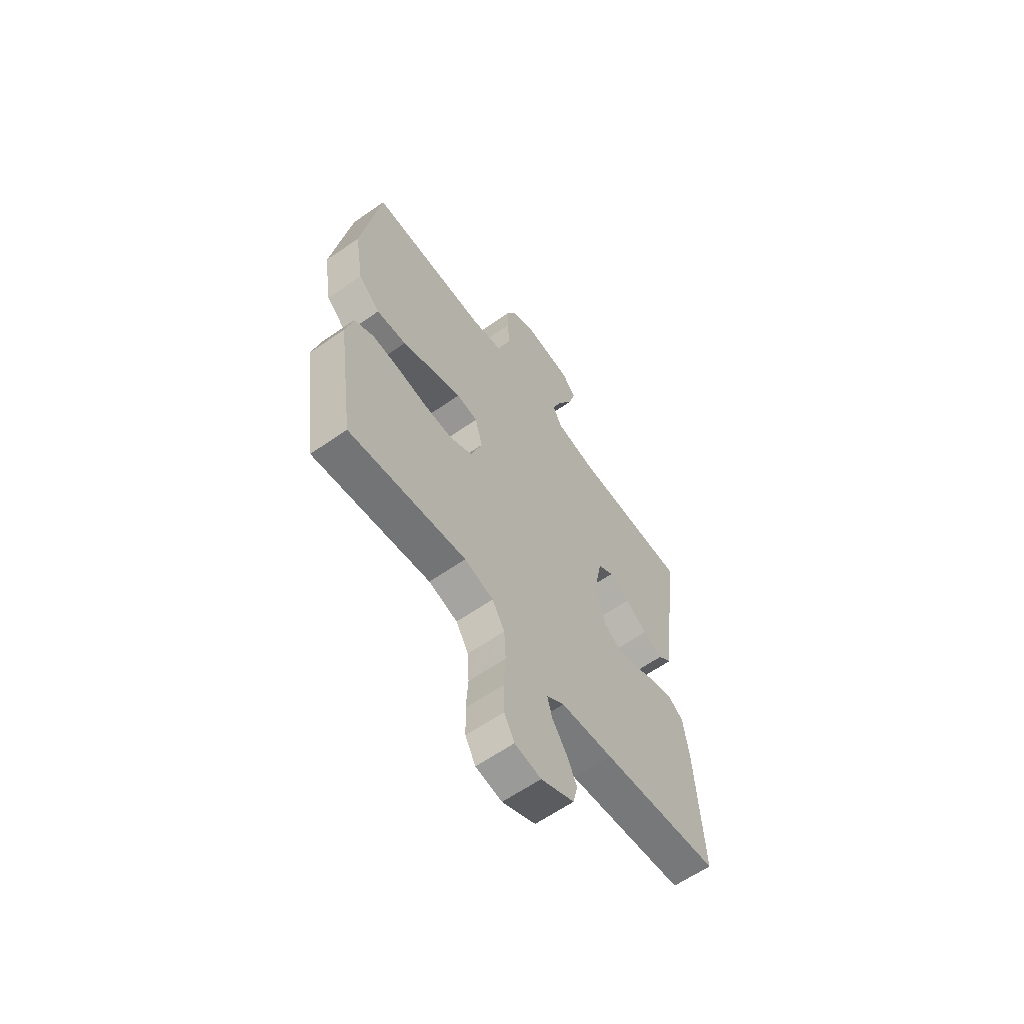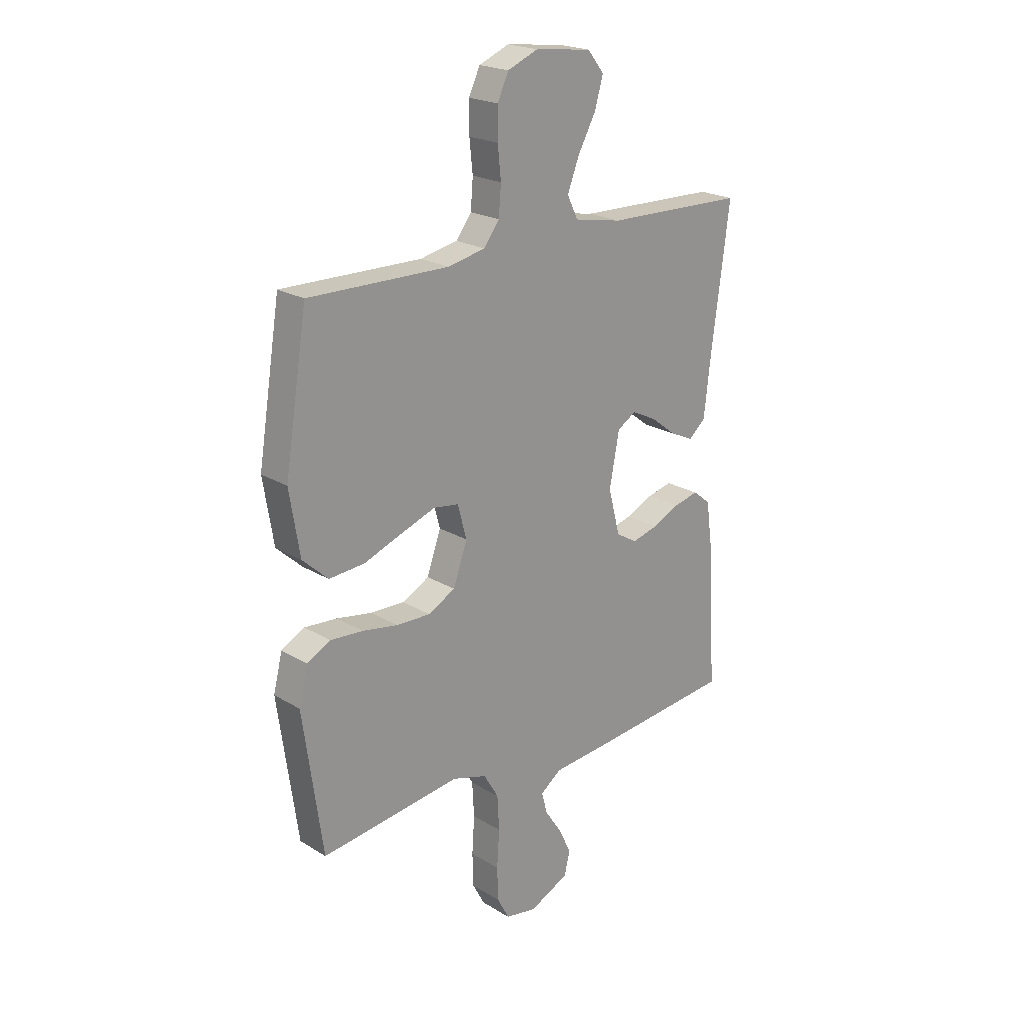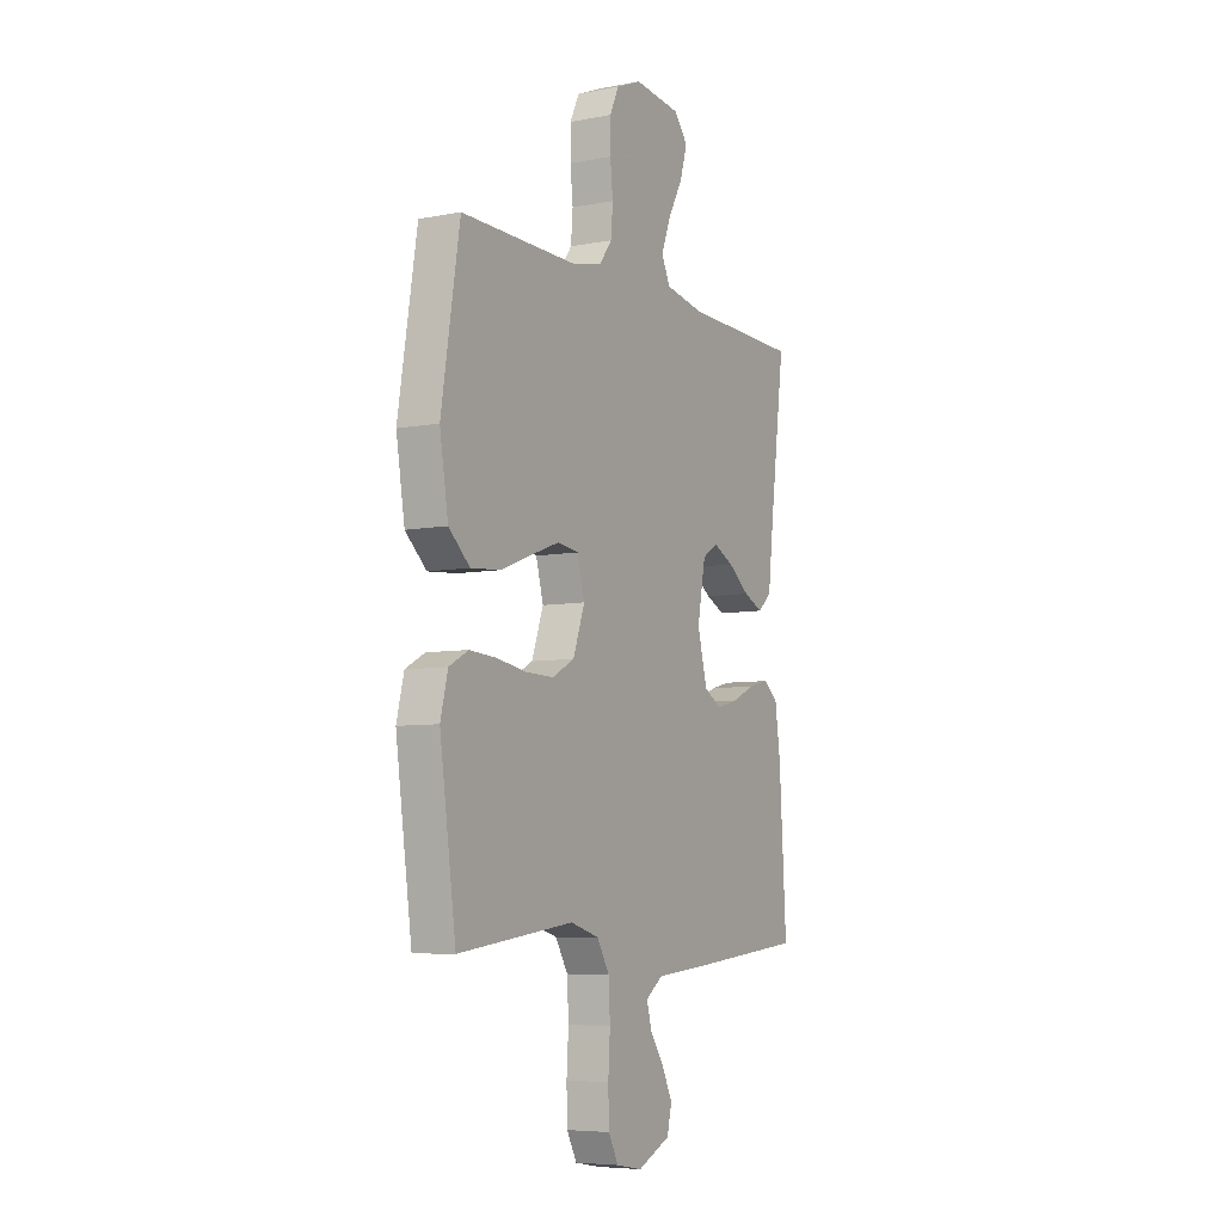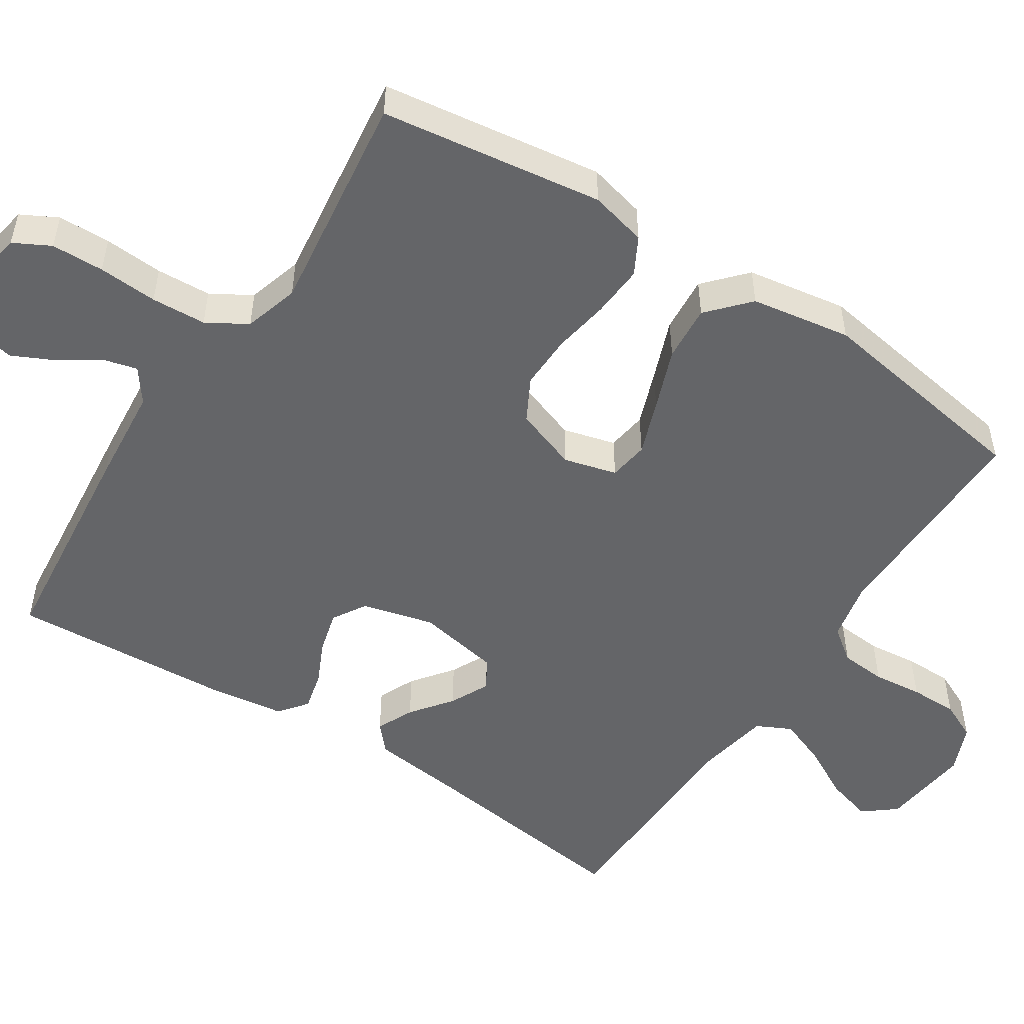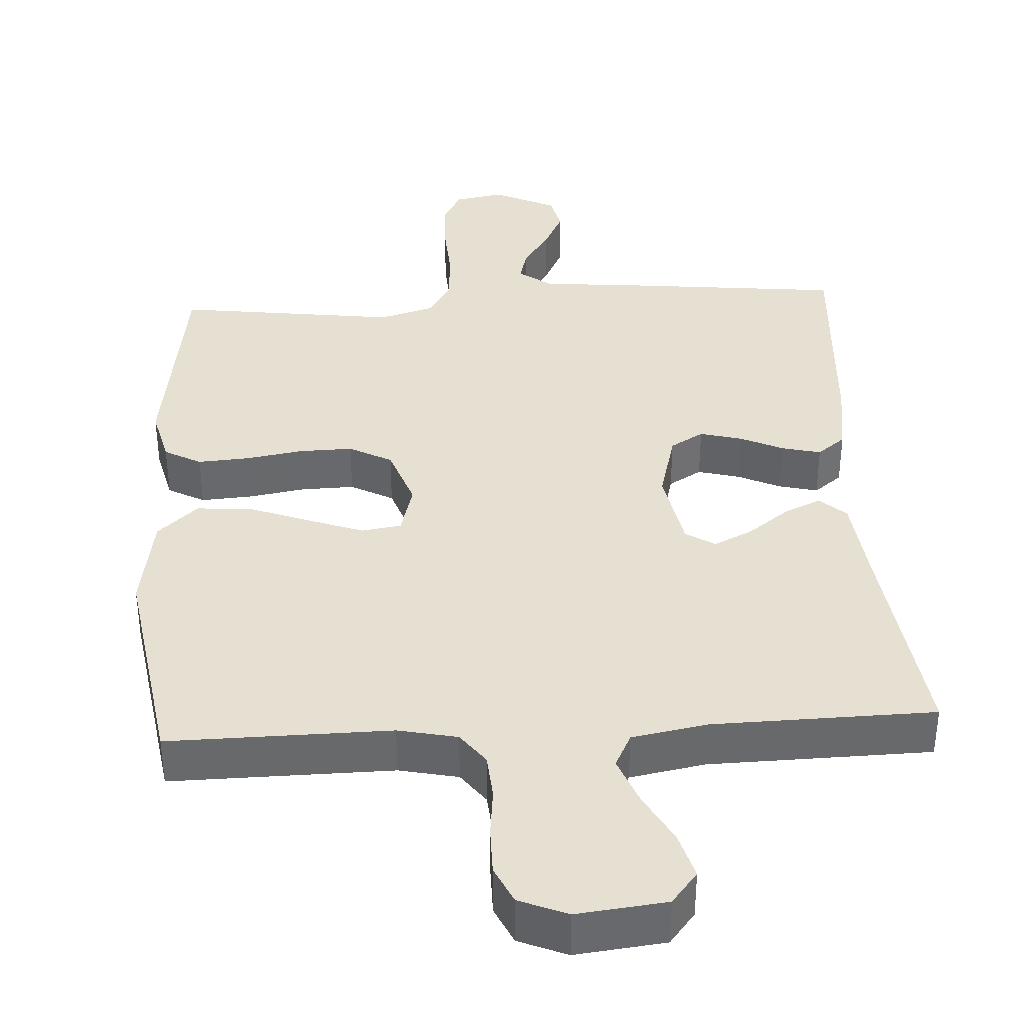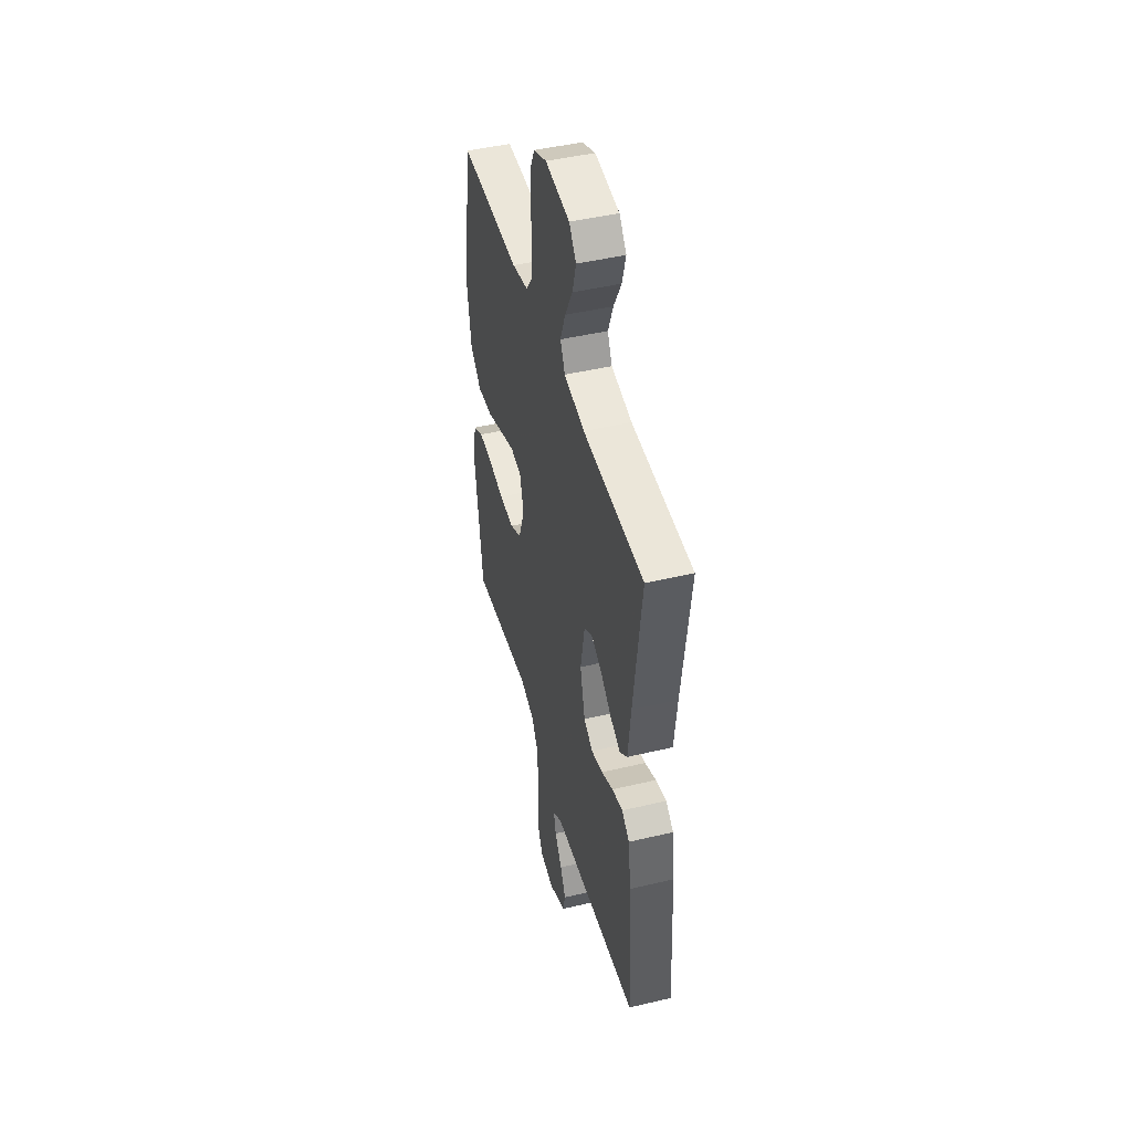
<metadata>
{"format":"obj","ext":"obj","renderer":"f3d","projection":"perspective","resolution":1024,"background":"white","views":[{"elev":-61.9,"azim":-54.6,"up":"+Z"},{"elev":21.6,"azim":-43.1,"up":"+Z"},{"elev":-6.6,"azim":-60.4,"up":"+Z"},{"elev":-51.6,"azim":-123.0,"up":"+Y"},{"elev":37.7,"azim":-3.2,"up":"+Y"},{"elev":45.8,"azim":74.8,"up":"+Z"}]}
</metadata>
<code>
v 0.5 0.07 0.5
v 0.461 0.07 0.2
v 0.447 0.07 0.078
v 0.411 0.07 0.046
v 0.361 0.07 0.069
v 0.306 0.07 0.111
v 0.253 0.07 0.137
v 0.213 0.07 0.112
v 0.192 0.07 0
v 0.217 0.07 -0.097
v 0.262 0.07 -0.124
v 0.319 0.07 -0.109
v 0.377 0.07 -0.082
v 0.43 0.07 -0.069
v 0.468 0.07 -0.099
v 0.482 0.07 -0.2
v 0.5 0.07 -0.5
v 0.2 0.07 -0.531
v 0.067 0.07 -0.543
v 0.022 0.07 -0.576
v 0.034 0.07 -0.622
v 0.07 0.07 -0.676
v 0.097 0.07 -0.732
v 0.085 0.07 -0.783
v 0 0.07 -0.823
v -0.067 0.07 -0.811
v -0.093 0.07 -0.762
v -0.095 0.07 -0.691
v -0.09 0.07 -0.611
v -0.094 0.07 -0.537
v -0.126 0.07 -0.483
v -0.2 0.07 -0.461
v -0.5 0.07 -0.5
v -0.542 0.07 -0.2
v -0.523 0.07 -0.123
v -0.473 0.07 -0.096
v -0.403 0.07 -0.101
v -0.327 0.07 -0.114
v -0.254 0.07 -0.116
v -0.196 0.07 -0.085
v -0.166 0.07 0
v -0.185 0.07 0.071
v -0.239 0.07 0.079
v -0.313 0.07 0.052
v -0.395 0.07 0.021
v -0.471 0.07 0.015
v -0.526 0.07 0.065
v -0.548 0.07 0.2
v -0.5 0.07 0.5
v -0.2 0.07 0.496
v -0.12 0.07 0.513
v -0.087 0.07 0.557
v -0.082 0.07 0.619
v -0.089 0.07 0.686
v -0.089 0.07 0.751
v -0.065 0.07 0.802
v 0 0.07 0.829
v 0.121 0.07 0.815
v 0.156 0.07 0.771
v 0.138 0.07 0.708
v 0.1 0.07 0.638
v 0.075 0.07 0.573
v 0.098 0.07 0.526
v 0.2 0.07 0.507
v 0.5 0 0.5
v 0.461 0 0.2
v 0.447 0 0.078
v 0.411 0 0.046
v 0.361 0 0.069
v 0.306 0 0.111
v 0.253 0 0.137
v 0.213 0 0.112
v 0.192 0 0
v 0.217 0 -0.097
v 0.262 0 -0.124
v 0.319 0 -0.109
v 0.377 0 -0.082
v 0.43 0 -0.069
v 0.468 0 -0.099
v 0.482 0 -0.2
v 0.5 0 -0.5
v 0.2 0 -0.531
v 0.067 0 -0.543
v 0.022 0 -0.576
v 0.034 0 -0.622
v 0.07 0 -0.676
v 0.097 0 -0.732
v 0.085 0 -0.783
v 0 0 -0.823
v -0.067 0 -0.811
v -0.093 0 -0.762
v -0.095 0 -0.691
v -0.09 0 -0.611
v -0.094 0 -0.537
v -0.126 0 -0.483
v -0.2 0 -0.461
v -0.5 0 -0.5
v -0.542 0 -0.2
v -0.523 0 -0.123
v -0.473 0 -0.096
v -0.403 0 -0.101
v -0.327 0 -0.114
v -0.254 0 -0.116
v -0.196 0 -0.085
v -0.166 0 0
v -0.185 0 0.071
v -0.239 0 0.079
v -0.313 0 0.052
v -0.395 0 0.021
v -0.471 0 0.015
v -0.526 0 0.065
v -0.548 0 0.2
v -0.5 0 0.5
v -0.2 0 0.496
v -0.12 0 0.513
v -0.087 0 0.557
v -0.082 0 0.619
v -0.089 0 0.686
v -0.089 0 0.751
v -0.065 0 0.802
v 0 0 0.829
v 0.121 0 0.815
v 0.156 0 0.771
v 0.138 0 0.708
v 0.1 0 0.638
v 0.075 0 0.573
v 0.098 0 0.526
v 0.2 0 0.507
f 59 60 61
f 58 59 61
f 57 58 61
f 56 57 61
f 55 56 61
f 54 55 61
f 53 54 61
f 52 53 61 62
f 51 52 62 63
f 48 49 50
f 47 48 50
f 46 47 50
f 45 46 50
f 44 45 50
f 51 63 64
f 50 51 64
f 44 50 64
f 43 44 64
f 36 37 38
f 35 36 38
f 34 35 38
f 33 34 38
f 32 33 38
f 31 32 38 39
f 30 31 39 40
f 27 28 29
f 26 27 29
f 25 26 29
f 24 25 29
f 23 24 29
f 22 23 29
f 21 22 29
f 20 21 29 30
f 30 40 41
f 20 30 41
f 19 20 41
f 17 18 19
f 16 17 19
f 15 16 19
f 14 15 19
f 13 14 19
f 12 13 19
f 4 5 6
f 3 4 6
f 2 3 6
f 2 6 7
f 1 2 7
f 64 1 7
f 43 64 7
f 42 43 7
f 11 12 19
f 19 41 42
f 11 19 42
f 10 11 42
f 42 7 8
f 42 8 9
f 9 10 42
f 125 124 123
f 125 123 122
f 125 122 121
f 125 121 120
f 125 120 119
f 125 119 118
f 125 118 117
f 126 125 117 116
f 127 126 116 115
f 114 113 112
f 114 112 111
f 114 111 110
f 114 110 109
f 114 109 108
f 128 127 115
f 128 115 114
f 128 114 108
f 128 108 107
f 102 101 100
f 102 100 99
f 102 99 98
f 102 98 97
f 102 97 96
f 103 102 96 95
f 104 103 95 94
f 93 92 91
f 93 91 90
f 93 90 89
f 93 89 88
f 93 88 87
f 93 87 86
f 93 86 85
f 94 93 85 84
f 105 104 94
f 105 94 84
f 105 84 83
f 83 82 81
f 83 81 80
f 83 80 79
f 83 79 78
f 83 78 77
f 83 77 76
f 70 69 68
f 70 68 67
f 70 67 66
f 71 70 66
f 71 66 65
f 71 65 128
f 71 128 107
f 71 107 106
f 83 76 75
f 106 105 83
f 106 83 75
f 106 75 74
f 72 71 106
f 73 72 106
f 106 74 73
f 1 65 66 2
f 2 66 67 3
f 3 67 68 4
f 4 68 69 5
f 5 69 70 6
f 6 70 71 7
f 7 71 72 8
f 8 72 73 9
f 9 73 74 10
f 10 74 75 11
f 11 75 76 12
f 12 76 77 13
f 13 77 78 14
f 14 78 79 15
f 15 79 80 16
f 16 80 81 17
f 17 81 82 18
f 18 82 83 19
f 19 83 84 20
f 20 84 85 21
f 21 85 86 22
f 22 86 87 23
f 23 87 88 24
f 24 88 89 25
f 25 89 90 26
f 26 90 91 27
f 27 91 92 28
f 28 92 93 29
f 29 93 94 30
f 30 94 95 31
f 31 95 96 32
f 32 96 97 33
f 33 97 98 34
f 34 98 99 35
f 35 99 100 36
f 36 100 101 37
f 37 101 102 38
f 38 102 103 39
f 39 103 104 40
f 40 104 105 41
f 41 105 106 42
f 42 106 107 43
f 43 107 108 44
f 44 108 109 45
f 45 109 110 46
f 46 110 111 47
f 47 111 112 48
f 48 112 113 49
f 49 113 114 50
f 50 114 115 51
f 51 115 116 52
f 52 116 117 53
f 53 117 118 54
f 54 118 119 55
f 55 119 120 56
f 56 120 121 57
f 57 121 122 58
f 58 122 123 59
f 59 123 124 60
f 60 124 125 61
f 61 125 126 62
f 62 126 127 63
f 63 127 128 64
f 64 128 65 1

</code>
